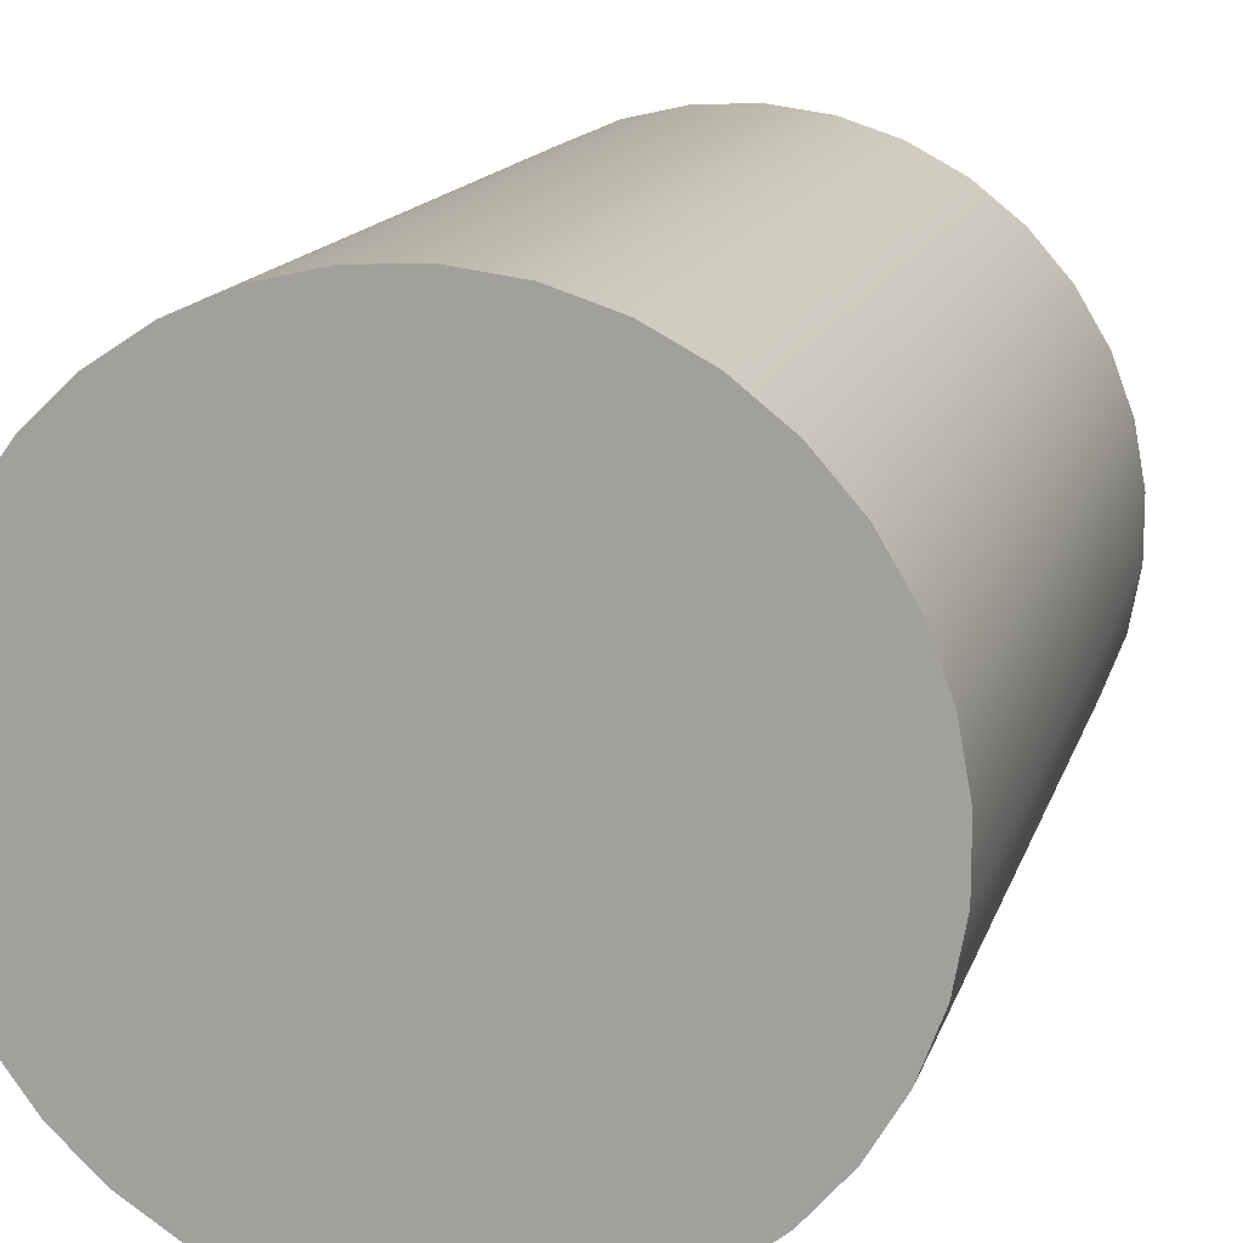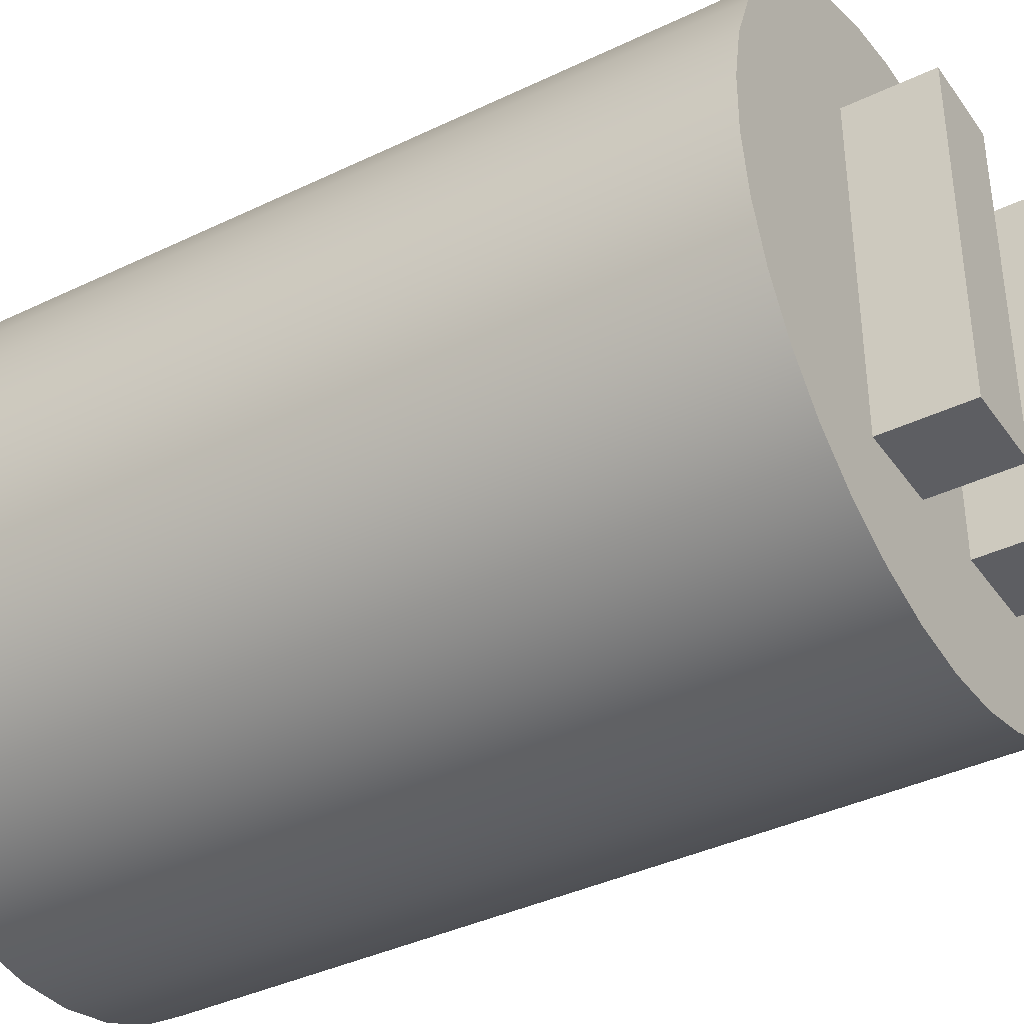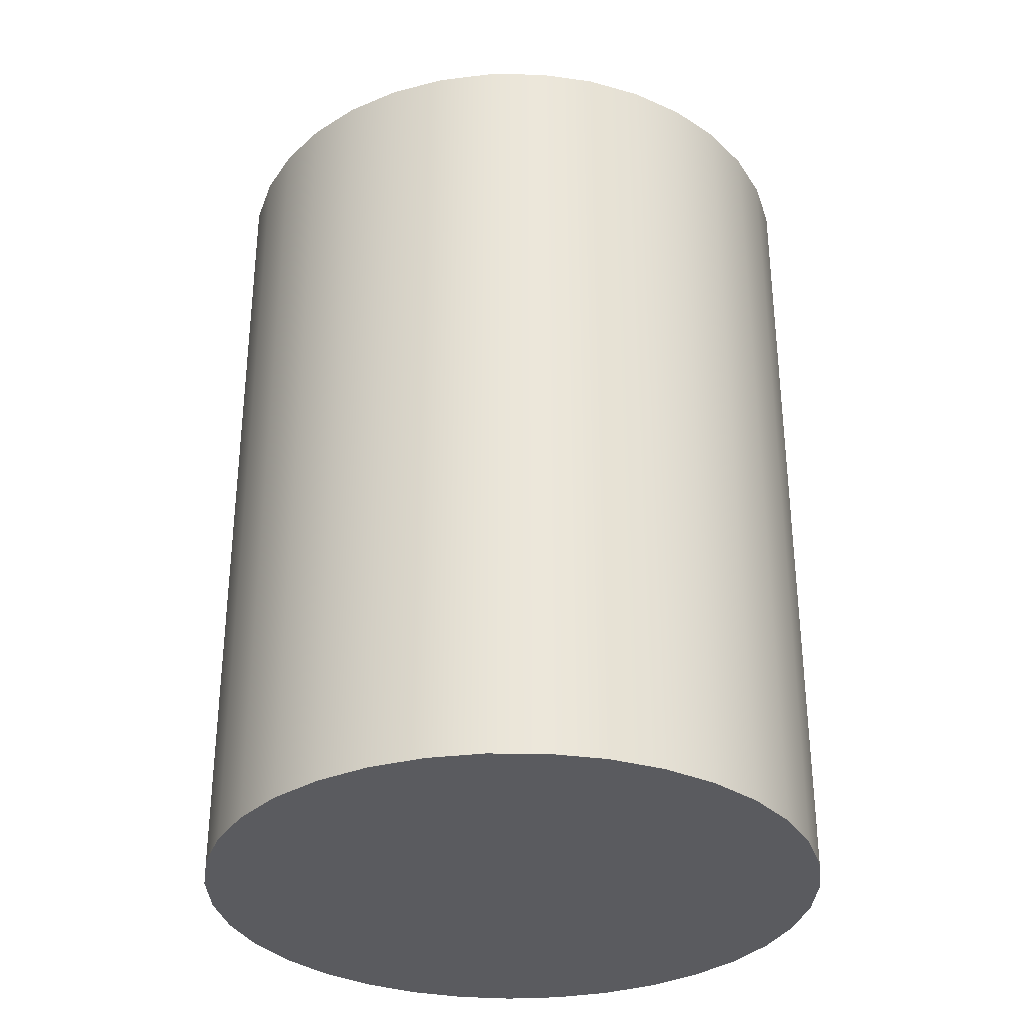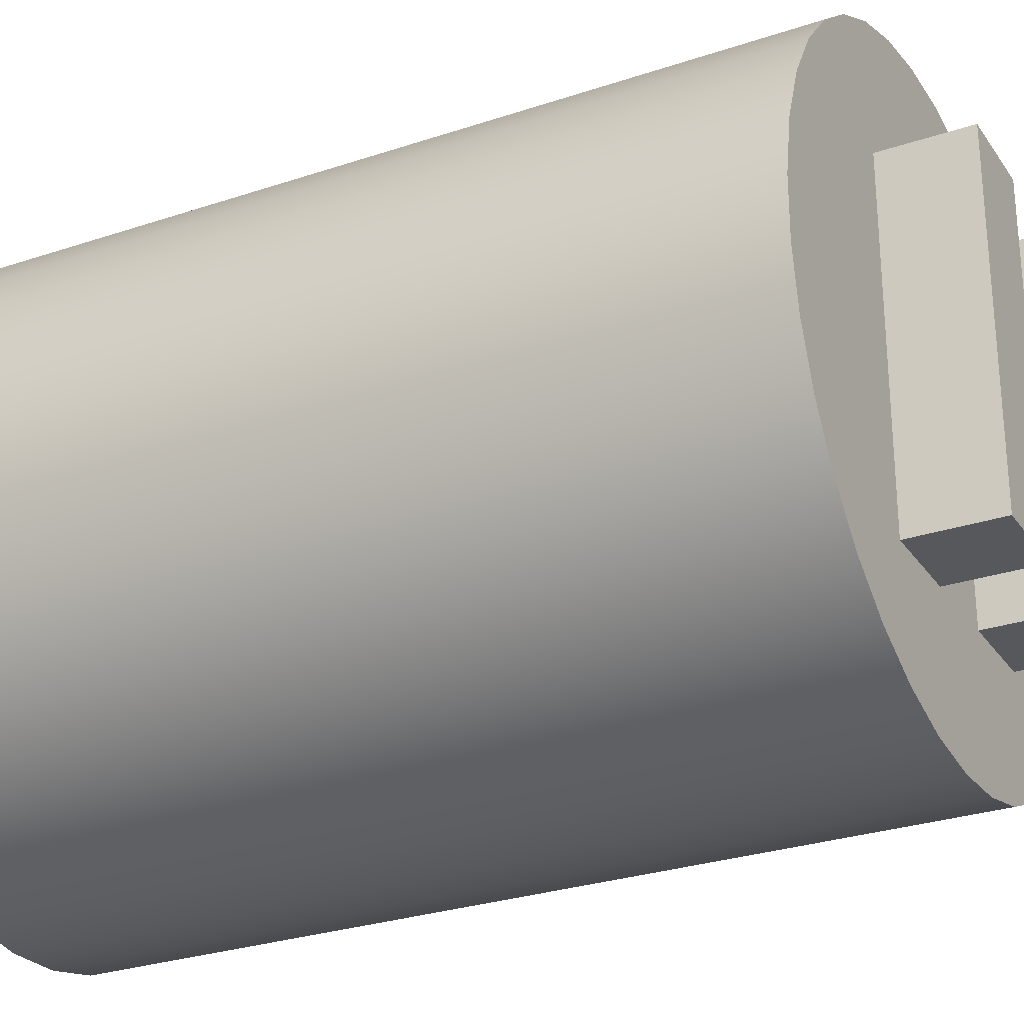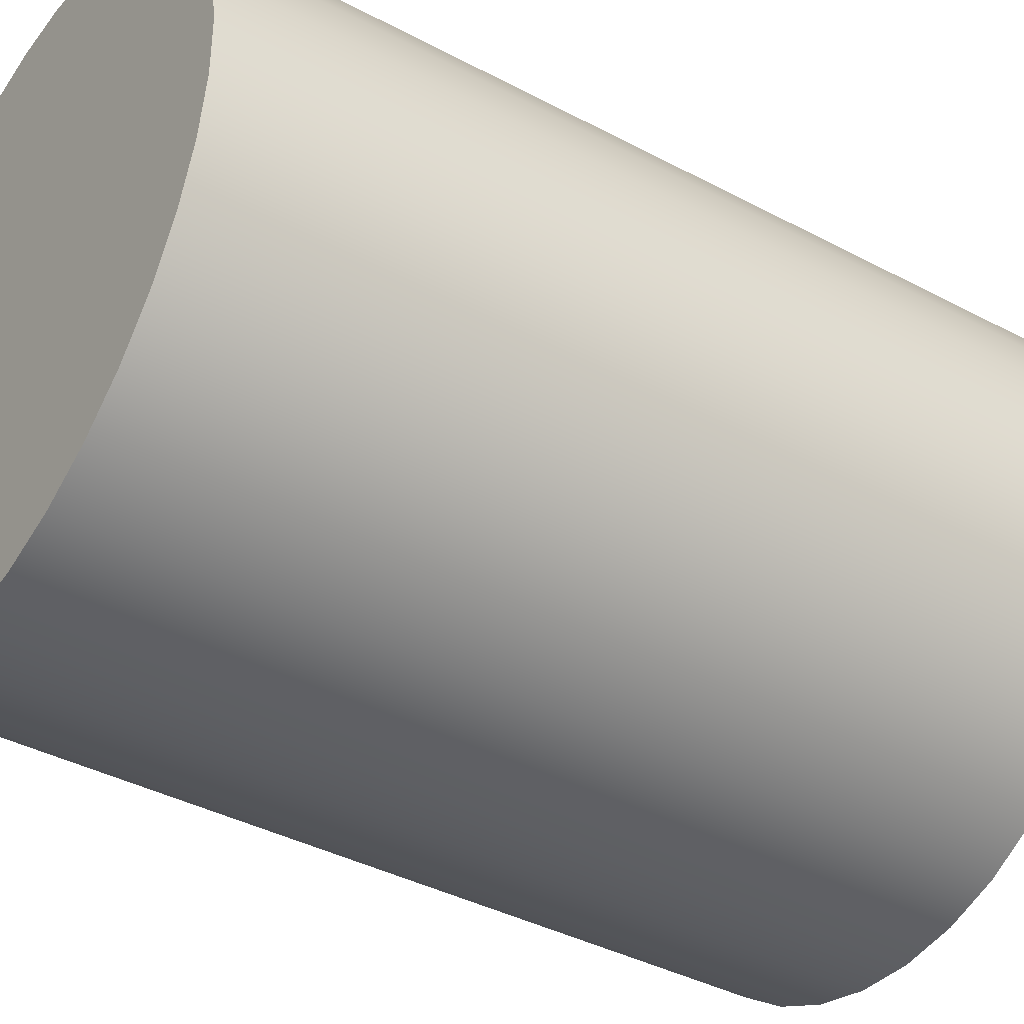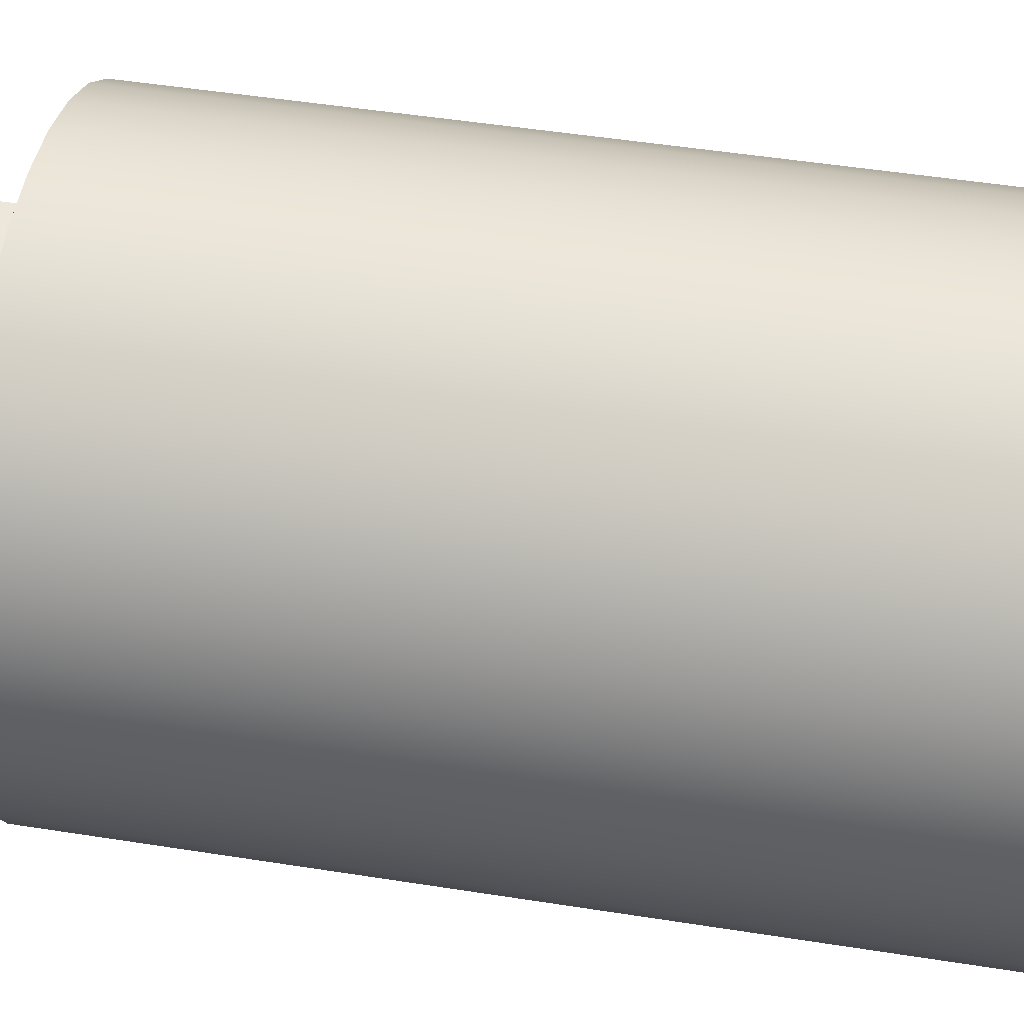
<metadata>
{"format":"obj","ext":"obj","renderer":"f3d","projection":"perspective","resolution":1024,"background":"white","views":[{"elev":14.2,"azim":-165.7,"up":"+Y"},{"elev":-38.6,"azim":-58.7,"up":"+Y"},{"elev":-32.8,"azim":-142.1,"up":"+Z"},{"elev":-28.0,"azim":-62.8,"up":"+Y"},{"elev":-38.7,"azim":-123.9,"up":"+Y"},{"elev":50.9,"azim":99.7,"up":"+Y"}]}
</metadata>
<code>
g Body1 (1) (2) (1)
v 255 323 45
v 255 335 45
v 255 335 48
v 255 323 48
v 252 323 45
v 252 323 48
v 252 335 45
v 252 335 48
v 261 323 45
v 261 335 45
v 261 335 48
v 261 323 48
v 258 323 45
v 258 323 48
v 258 335 45
v 258 335 48
v 267.7 329.2 45
v 267.5 331.2 45
v 267 333.2 45
v 266.1 335 45
v 265 336.6 45
v 263.5 338 45
v 261.8 339.1 45
v 260 339.9 45
v 258 340.4 45
v 256 340.5 45
v 254 340.2 45
v 252.1 339.6 45
v 250.3 338.6 45
v 248.7 337.4 45
v 247.4 335.8 45
v 246.4 334.1 45
v 245.7 332.2 45
v 245.3 330.2 45
v 245.3 328.2 45
v 245.7 326.2 45
v 246.4 324.4 45
v 247.4 322.6 45
v 248.7 321.1 45
v 250.3 319.9 45
v 252.1 318.9 45
v 254 318.3 45
v 256 318 45
v 258 318.1 45
v 260 318.6 45
v 261.8 319.3 45
v 263.5 320.5 45
v 265 321.8 45
v 266.1 323.5 45
v 267 325.3 45
v 267.5 327.2 45
v 267.7 329.2 15
v 267.5 331.2 15
v 267 333.2 15
v 266.1 335 15
v 265 336.6 15
v 263.5 338 15
v 261.8 339.1 15
v 260 339.9 15
v 258 340.4 15
v 256 340.5 15
v 254 340.2 15
v 252.1 339.6 15
v 250.3 338.6 15
v 248.7 337.4 15
v 247.4 335.8 15
v 246.4 334.1 15
v 245.7 332.2 15
v 245.3 330.2 15
v 245.3 328.2 15
v 245.7 326.2 15
v 246.4 324.4 15
v 247.4 322.6 15
v 248.7 321.1 15
v 250.3 319.9 15
v 252.1 318.9 15
v 254 318.3 15
v 256 318 15
v 258 318.1 15
v 260 318.6 15
v 261.8 319.3 15
v 263.5 320.5 15
v 265 321.8 15
v 266.1 323.5 15
v 267 325.3 15
v 267.5 327.2 15
f 1 2 4
f 4 2 3
f 5 1 6
f 6 1 4
f 7 5 8
f 8 5 6
f 2 7 3
f 3 7 8
f 3 8 4
f 4 8 6
f 9 10 12
f 12 10 11
f 13 9 14
f 14 9 12
f 15 13 16
f 16 13 14
f 10 15 11
f 11 15 16
f 11 16 12
f 12 16 14
f 1 13 2
f 2 13 15
f 2 15 26
f 26 15 25
f 25 15 24
f 24 15 10
f 24 10 23
f 23 10 22
f 22 10 21
f 21 10 20
f 20 10 19
f 19 10 18
f 18 10 17
f 17 10 9
f 17 9 51
f 51 9 50
f 50 9 49
f 49 9 48
f 48 9 47
f 47 9 46
f 46 9 45
f 45 9 13
f 45 13 44
f 44 13 43
f 43 13 1
f 43 1 42
f 42 1 41
f 41 1 5
f 41 5 40
f 40 5 39
f 39 5 38
f 38 5 37
f 37 5 36
f 36 5 35
f 35 5 7
f 35 7 34
f 34 7 33
f 33 7 32
f 32 7 31
f 31 7 30
f 30 7 29
f 29 7 28
f 28 7 2
f 28 2 27
f 27 2 26
f 51 86 17
f 17 86 52
f 17 52 18
f 18 52 53
f 18 53 19
f 19 53 54
f 19 54 20
f 20 54 55
f 20 55 21
f 21 55 56
f 21 56 22
f 22 56 57
f 22 57 23
f 23 57 58
f 23 58 24
f 24 58 59
f 24 59 25
f 25 59 60
f 25 60 26
f 26 60 61
f 26 61 27
f 27 61 62
f 27 62 28
f 28 62 63
f 28 63 29
f 29 63 64
f 29 64 30
f 30 64 65
f 30 65 31
f 31 65 66
f 31 66 32
f 32 66 67
f 32 67 33
f 33 67 68
f 33 68 34
f 34 68 69
f 34 69 35
f 35 69 70
f 35 70 36
f 36 70 71
f 36 71 37
f 37 71 72
f 37 72 38
f 38 72 73
f 38 73 39
f 39 73 74
f 39 74 40
f 40 74 75
f 40 75 41
f 41 75 76
f 41 76 42
f 42 76 77
f 42 77 43
f 43 77 78
f 43 78 44
f 44 78 79
f 44 79 45
f 45 79 80
f 45 80 46
f 46 80 81
f 46 81 47
f 47 81 82
f 47 82 48
f 48 82 83
f 48 83 49
f 49 83 84
f 49 84 50
f 50 84 85
f 50 85 51
f 51 85 86
f 52 86 53
f 53 86 85
f 53 85 54
f 54 85 84
f 54 84 55
f 55 84 83
f 55 83 82
f 82 81 55
f 55 81 80
f 55 80 79
f 79 78 55
f 55 78 77
f 55 77 76
f 76 75 55
f 55 75 74
f 55 74 56
f 56 74 73
f 56 73 72
f 72 71 56
f 56 71 70
f 56 70 69
f 69 68 56
f 56 68 67
f 56 67 66
f 66 65 56
f 56 65 57
f 57 65 64
f 57 64 58
f 58 64 63
f 58 63 59
f 59 63 62
f 59 62 60
f 60 62 61

</code>
